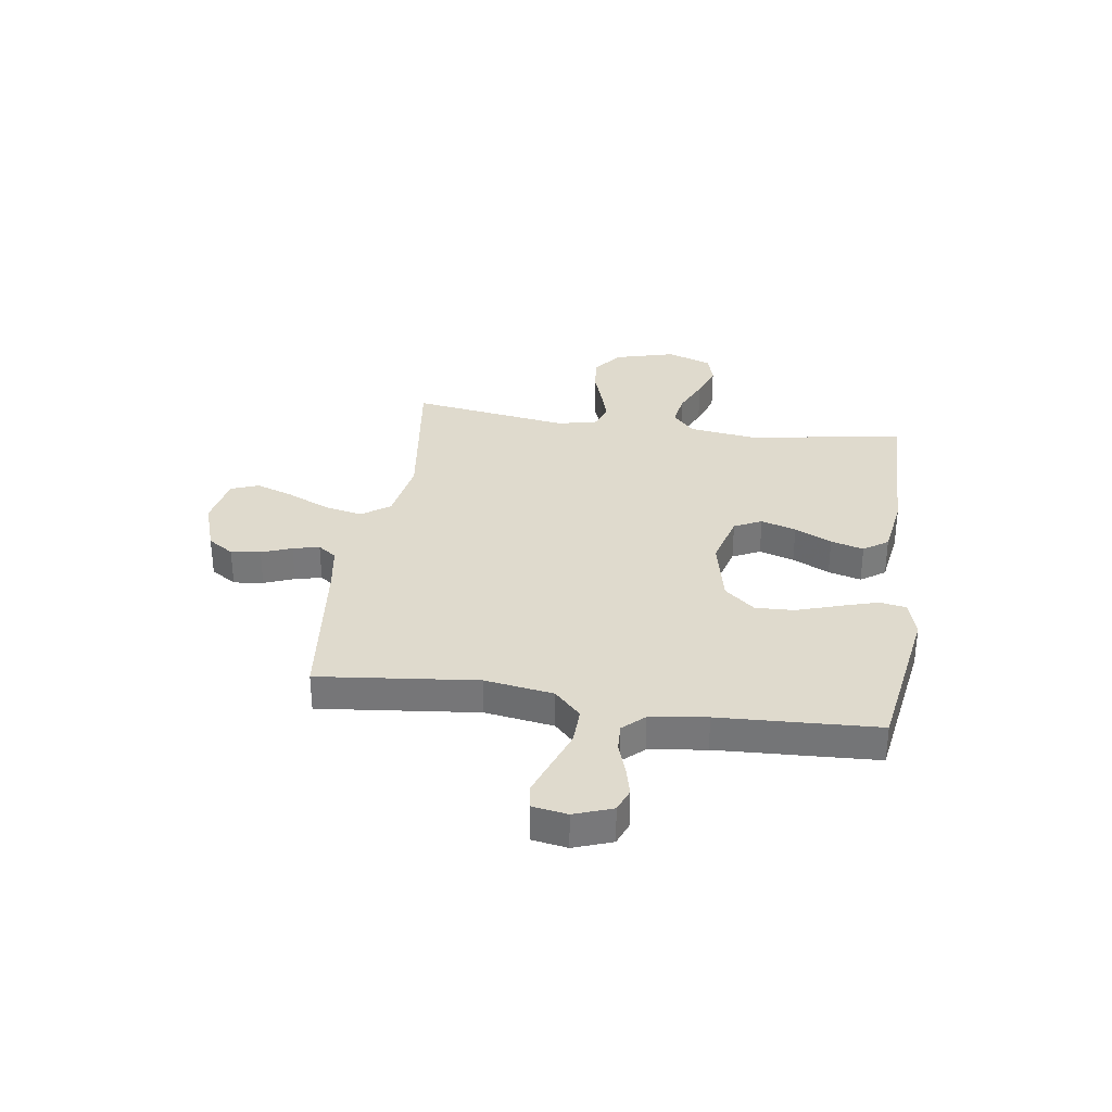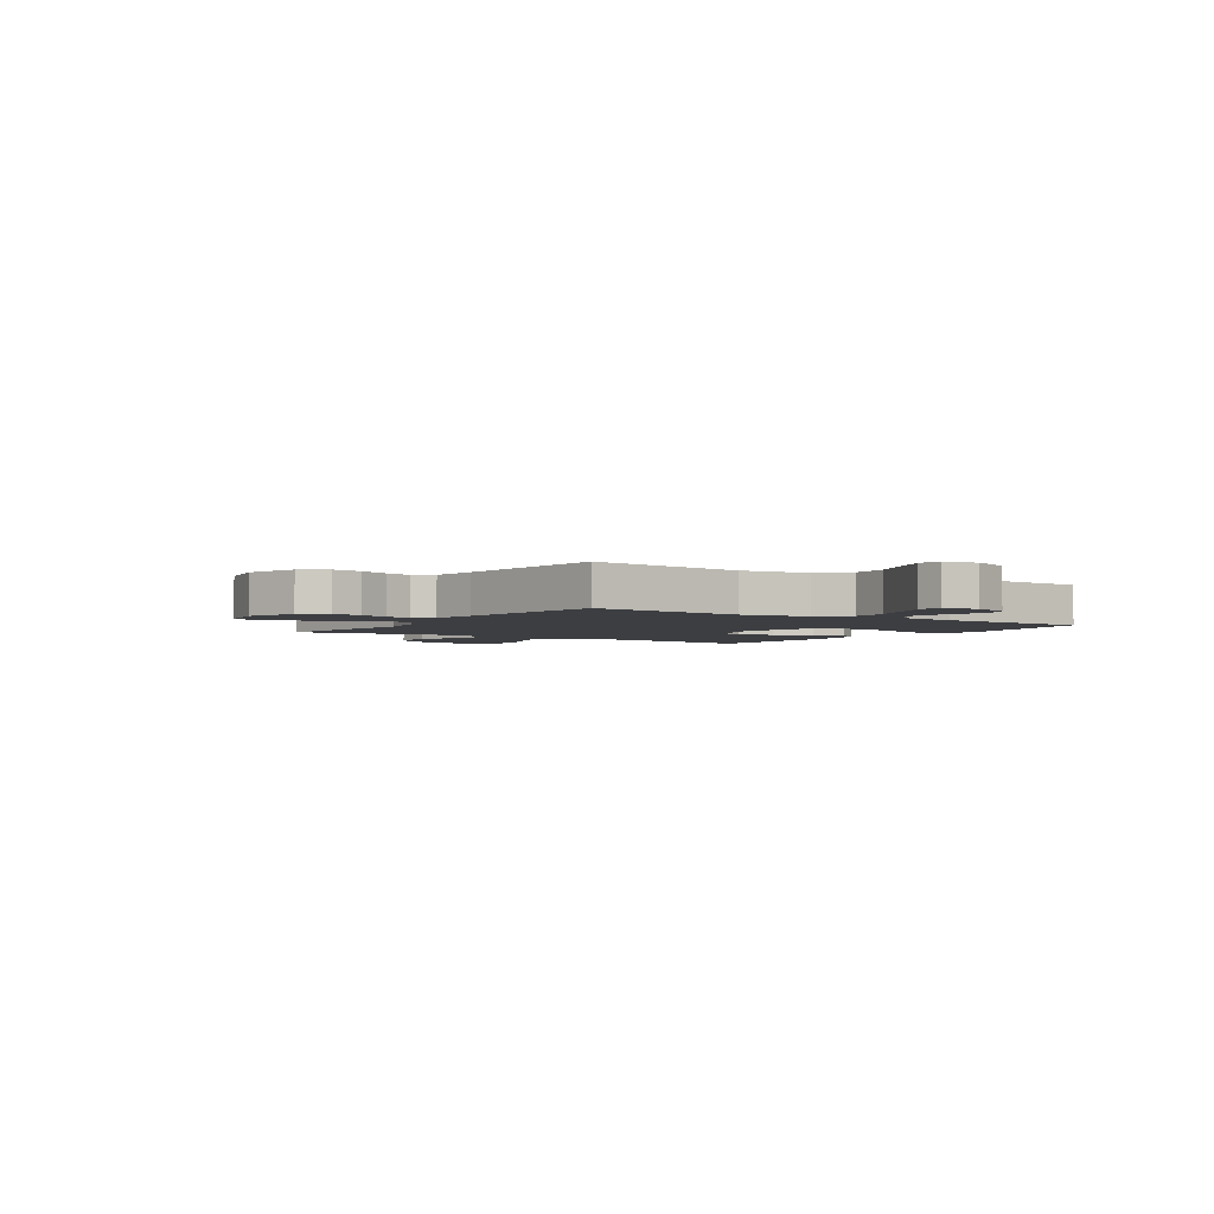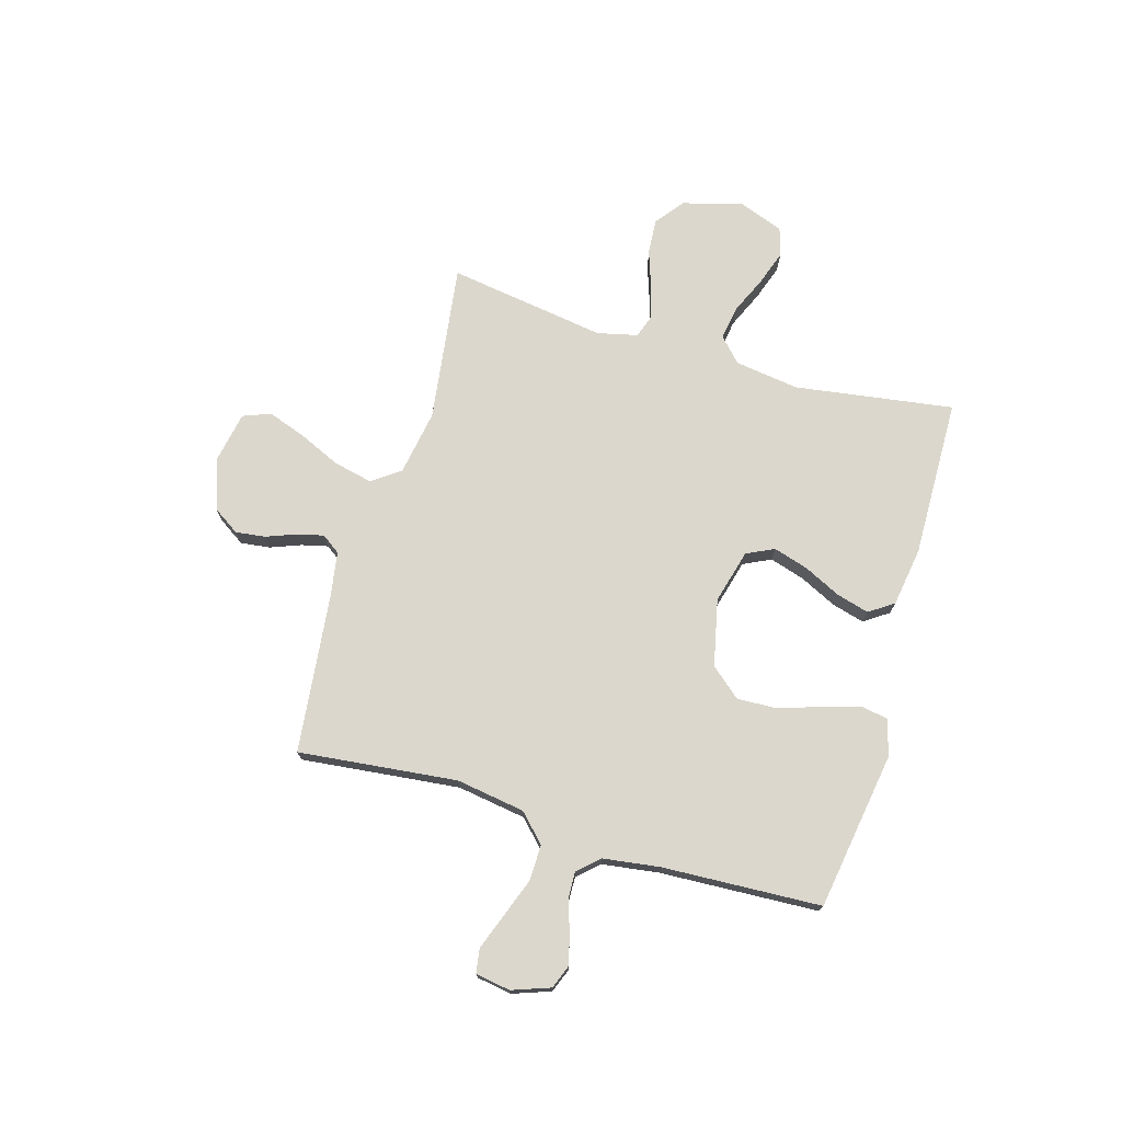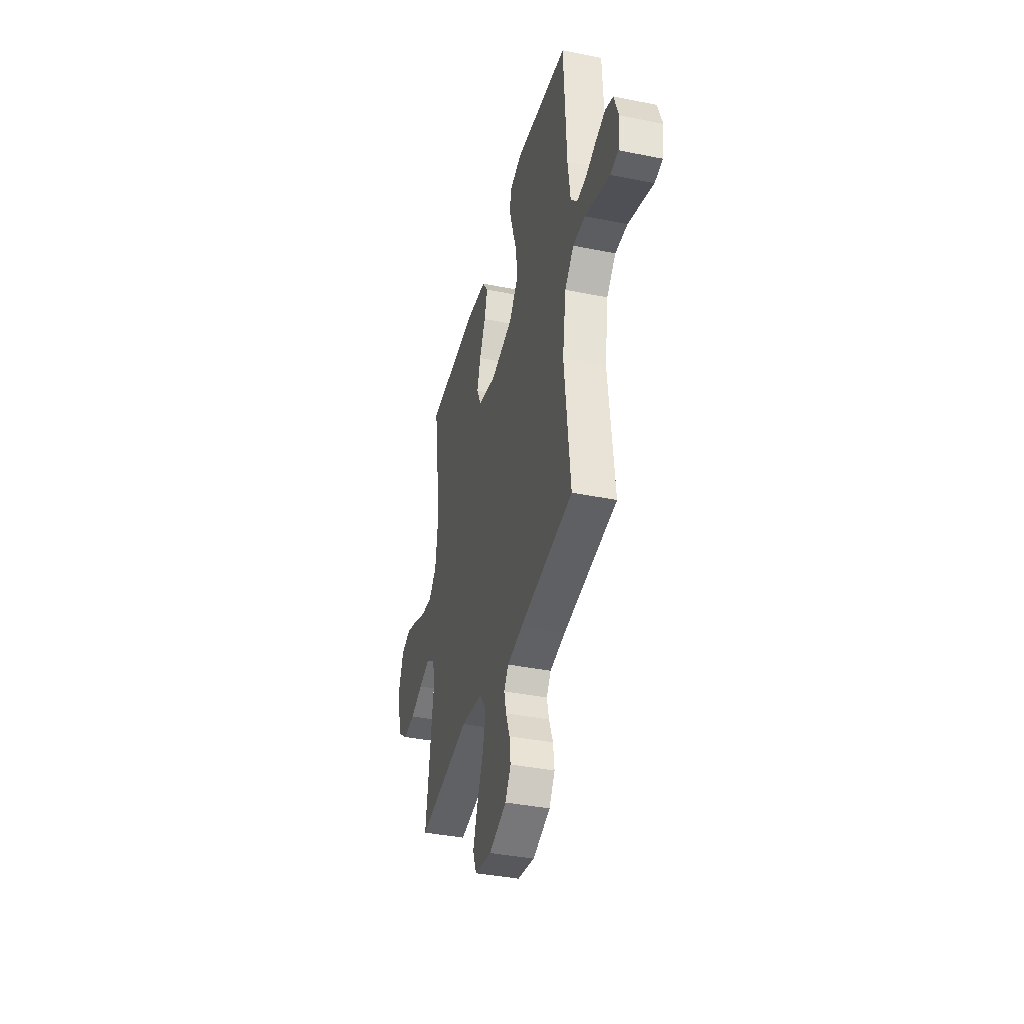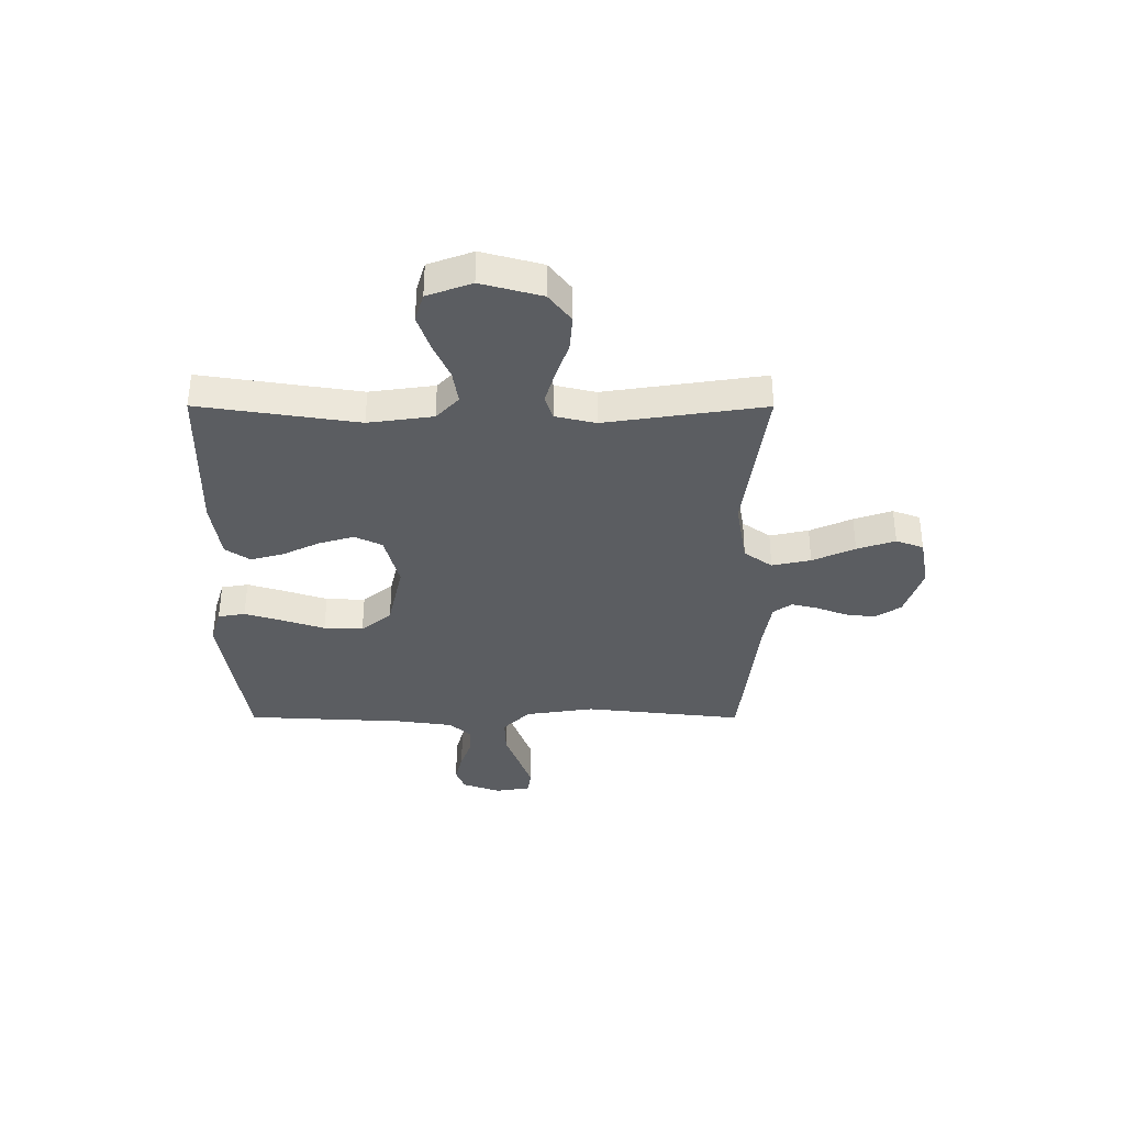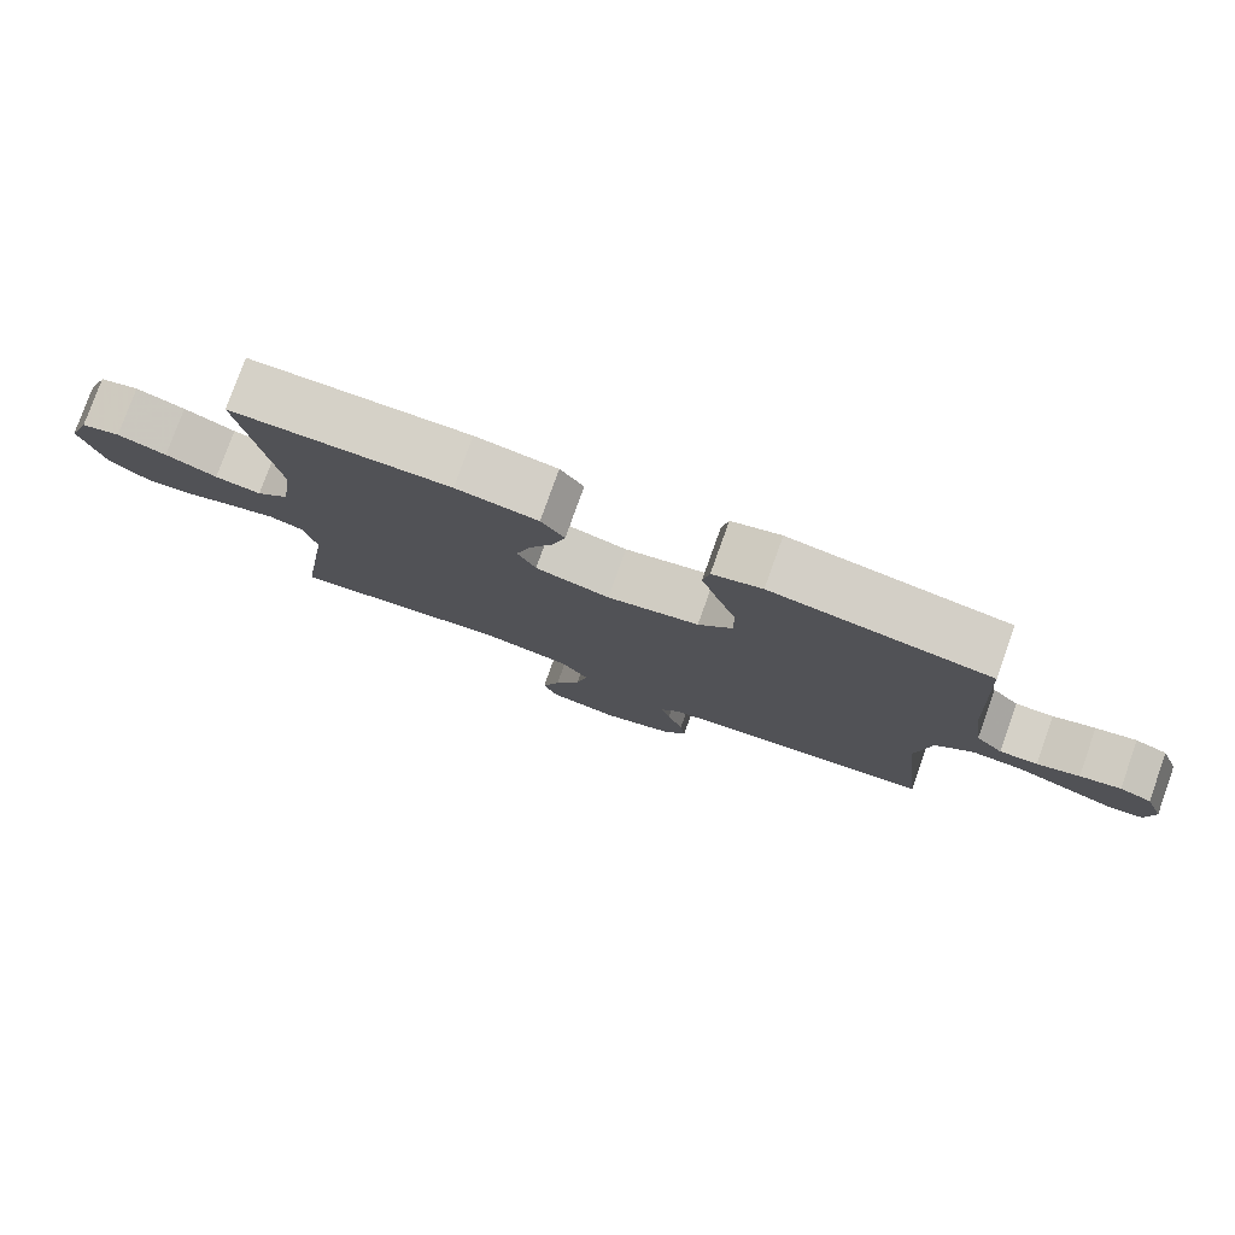
<metadata>
{"format":"obj","ext":"obj","renderer":"f3d","projection":"perspective","resolution":1024,"background":"white","views":[{"elev":32.8,"azim":-81.6,"up":"+Y"},{"elev":-3.1,"azim":-123.6,"up":"+Y"},{"elev":73.4,"azim":-73.6,"up":"+Y"},{"elev":-38.8,"azim":-104.2,"up":"+Z"},{"elev":-36.1,"azim":89.9,"up":"+Y"},{"elev":78.9,"azim":-160.3,"up":"+Z"}]}
</metadata>
<code>
v -0.5 0.07 -0.5
v -0.467 0.07 -0.2
v -0.487 0.07 -0.07
v -0.538 0.07 -0.02
v -0.607 0.07 -0.022
v -0.681 0.07 -0.049
v -0.747 0.07 -0.073
v -0.792 0.07 -0.066
v -0.803 0.07 0
v -0.777 0.07 0.072
v -0.733 0.07 0.089
v -0.677 0.07 0.075
v -0.619 0.07 0.055
v -0.567 0.07 0.053
v -0.53 0.07 0.093
v -0.515 0.07 0.2
v -0.5 0.07 0.5
v -0.2 0.07 0.547
v -0.132 0.07 0.527
v -0.123 0.07 0.476
v -0.145 0.07 0.404
v -0.171 0.07 0.325
v -0.174 0.07 0.251
v -0.126 0.07 0.194
v 0 0.07 0.166
v 0.102 0.07 0.193
v 0.127 0.07 0.245
v 0.107 0.07 0.311
v 0.073 0.07 0.381
v 0.056 0.07 0.443
v 0.088 0.07 0.489
v 0.2 0.07 0.506
v 0.5 0.07 0.5
v 0.455 0.07 0.2
v 0.472 0.07 0.078
v 0.517 0.07 0.036
v 0.58 0.07 0.046
v 0.65 0.07 0.077
v 0.717 0.07 0.1
v 0.771 0.07 0.084
v 0.802 0.07 0
v 0.771 0.07 -0.114
v 0.717 0.07 -0.156
v 0.65 0.07 -0.151
v 0.58 0.07 -0.127
v 0.518 0.07 -0.109
v 0.473 0.07 -0.124
v 0.455 0.07 -0.2
v 0.5 0.07 -0.5
v 0.2 0.07 -0.459
v 0.077 0.07 -0.48
v 0.039 0.07 -0.533
v 0.055 0.07 -0.606
v 0.091 0.07 -0.686
v 0.116 0.07 -0.758
v 0.096 0.07 -0.81
v 0 0.07 -0.828
v -0.098 0.07 -0.795
v -0.13 0.07 -0.746
v -0.123 0.07 -0.69
v -0.101 0.07 -0.633
v -0.089 0.07 -0.583
v -0.114 0.07 -0.548
v -0.2 0.07 -0.534
v -0.5 0 -0.5
v -0.467 0 -0.2
v -0.487 0 -0.07
v -0.538 0 -0.02
v -0.607 0 -0.022
v -0.681 0 -0.049
v -0.747 0 -0.073
v -0.792 0 -0.066
v -0.803 0 0
v -0.777 0 0.072
v -0.733 0 0.089
v -0.677 0 0.075
v -0.619 0 0.055
v -0.567 0 0.053
v -0.53 0 0.093
v -0.515 0 0.2
v -0.5 0 0.5
v -0.2 0 0.547
v -0.132 0 0.527
v -0.123 0 0.476
v -0.145 0 0.404
v -0.171 0 0.325
v -0.174 0 0.251
v -0.126 0 0.194
v 0 0 0.166
v 0.102 0 0.193
v 0.127 0 0.245
v 0.107 0 0.311
v 0.073 0 0.381
v 0.056 0 0.443
v 0.088 0 0.489
v 0.2 0 0.506
v 0.5 0 0.5
v 0.455 0 0.2
v 0.472 0 0.078
v 0.517 0 0.036
v 0.58 0 0.046
v 0.65 0 0.077
v 0.717 0 0.1
v 0.771 0 0.084
v 0.802 0 0
v 0.771 0 -0.114
v 0.717 0 -0.156
v 0.65 0 -0.151
v 0.58 0 -0.127
v 0.518 0 -0.109
v 0.473 0 -0.124
v 0.455 0 -0.2
v 0.5 0 -0.5
v 0.2 0 -0.459
v 0.077 0 -0.48
v 0.039 0 -0.533
v 0.055 0 -0.606
v 0.091 0 -0.686
v 0.116 0 -0.758
v 0.096 0 -0.81
v 0 0 -0.828
v -0.098 0 -0.795
v -0.13 0 -0.746
v -0.123 0 -0.69
v -0.101 0 -0.633
v -0.089 0 -0.583
v -0.114 0 -0.548
v -0.2 0 -0.534
f 58 59 60 61
f 58 61 62
f 57 58 62
f 56 57 62
f 53 54 55 56
f 52 53 56 62
f 51 52 62 63
f 48 49 50
f 47 48 50 51
f 42 43 44 45
f 42 45 46
f 41 42 46
f 40 41 46 47
f 37 38 39 40
f 31 32 33 34
f 31 34 35
f 28 29 30 31
f 27 28 31 35
f 26 27 35 36
f 19 20 21 22
f 17 18 19 22
f 16 17 22 23
f 15 16 23 24
f 10 11 12 13
f 8 9 10 13
f 8 13 14
f 5 6 7 8
f 5 8 14
f 4 5 14 15
f 64 1 2
f 64 2 3
f 47 51 63 64
f 37 40 47 64
f 36 37 64
f 25 26 36 64
f 25 64 3
f 15 24 25
f 3 4 15 25
f 125 124 123 122
f 126 125 122
f 126 122 121
f 126 121 120
f 120 119 118 117
f 126 120 117 116
f 127 126 116 115
f 114 113 112
f 115 114 112 111
f 109 108 107 106
f 110 109 106
f 110 106 105
f 111 110 105 104
f 104 103 102 101
f 98 97 96 95
f 99 98 95
f 95 94 93 92
f 99 95 92 91
f 100 99 91 90
f 86 85 84 83
f 86 83 82 81
f 87 86 81 80
f 88 87 80 79
f 77 76 75 74
f 77 74 73 72
f 78 77 72
f 72 71 70 69
f 78 72 69
f 79 78 69 68
f 66 65 128
f 67 66 128
f 128 127 115 111
f 128 111 104 101
f 128 101 100
f 128 100 90 89
f 67 128 89
f 89 88 79
f 89 79 68 67
f 1 65 66 2
f 2 66 67 3
f 3 67 68 4
f 4 68 69 5
f 5 69 70 6
f 6 70 71 7
f 7 71 72 8
f 8 72 73 9
f 9 73 74 10
f 10 74 75 11
f 11 75 76 12
f 12 76 77 13
f 13 77 78 14
f 14 78 79 15
f 15 79 80 16
f 16 80 81 17
f 17 81 82 18
f 18 82 83 19
f 19 83 84 20
f 20 84 85 21
f 21 85 86 22
f 22 86 87 23
f 23 87 88 24
f 24 88 89 25
f 25 89 90 26
f 26 90 91 27
f 27 91 92 28
f 28 92 93 29
f 29 93 94 30
f 30 94 95 31
f 31 95 96 32
f 32 96 97 33
f 33 97 98 34
f 34 98 99 35
f 35 99 100 36
f 36 100 101 37
f 37 101 102 38
f 38 102 103 39
f 39 103 104 40
f 40 104 105 41
f 41 105 106 42
f 42 106 107 43
f 43 107 108 44
f 44 108 109 45
f 45 109 110 46
f 46 110 111 47
f 47 111 112 48
f 48 112 113 49
f 49 113 114 50
f 50 114 115 51
f 51 115 116 52
f 52 116 117 53
f 53 117 118 54
f 54 118 119 55
f 55 119 120 56
f 56 120 121 57
f 57 121 122 58
f 58 122 123 59
f 59 123 124 60
f 60 124 125 61
f 61 125 126 62
f 62 126 127 63
f 63 127 128 64
f 64 128 65 1

</code>
